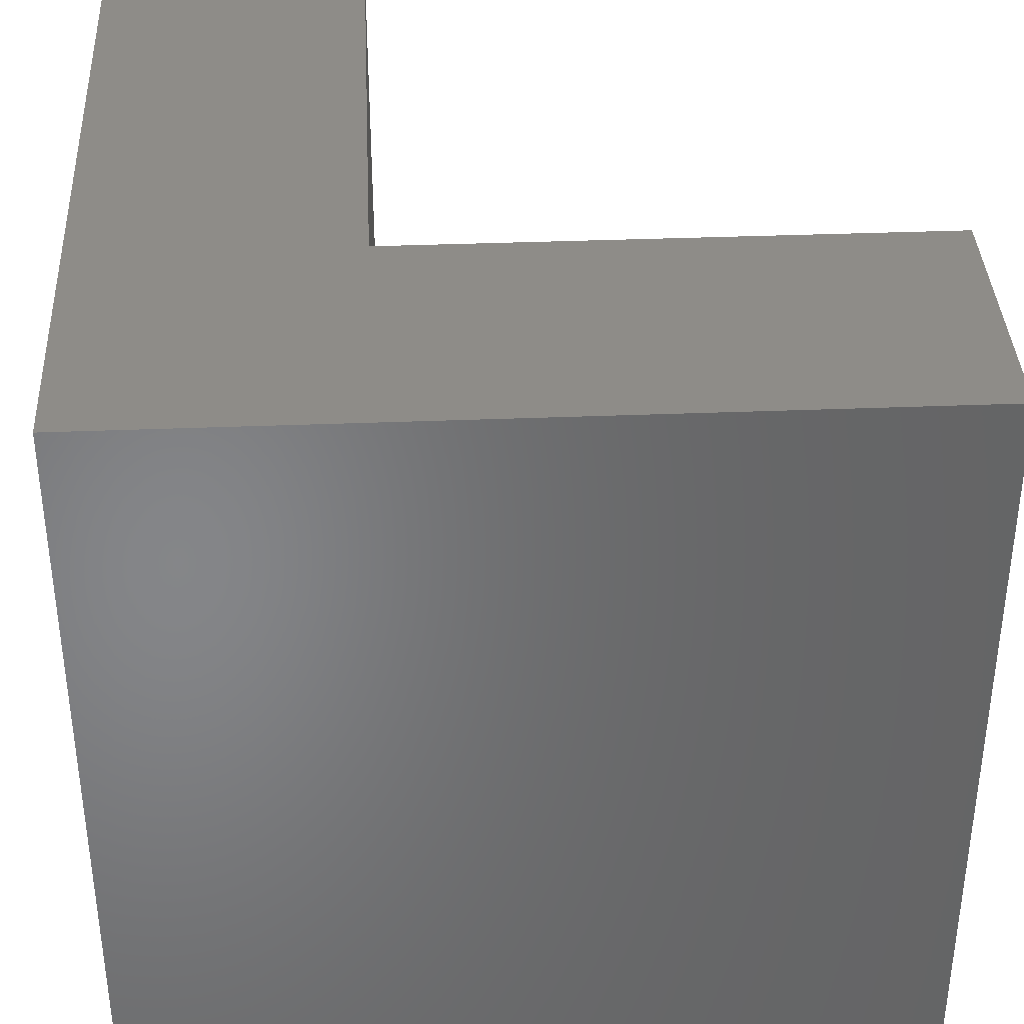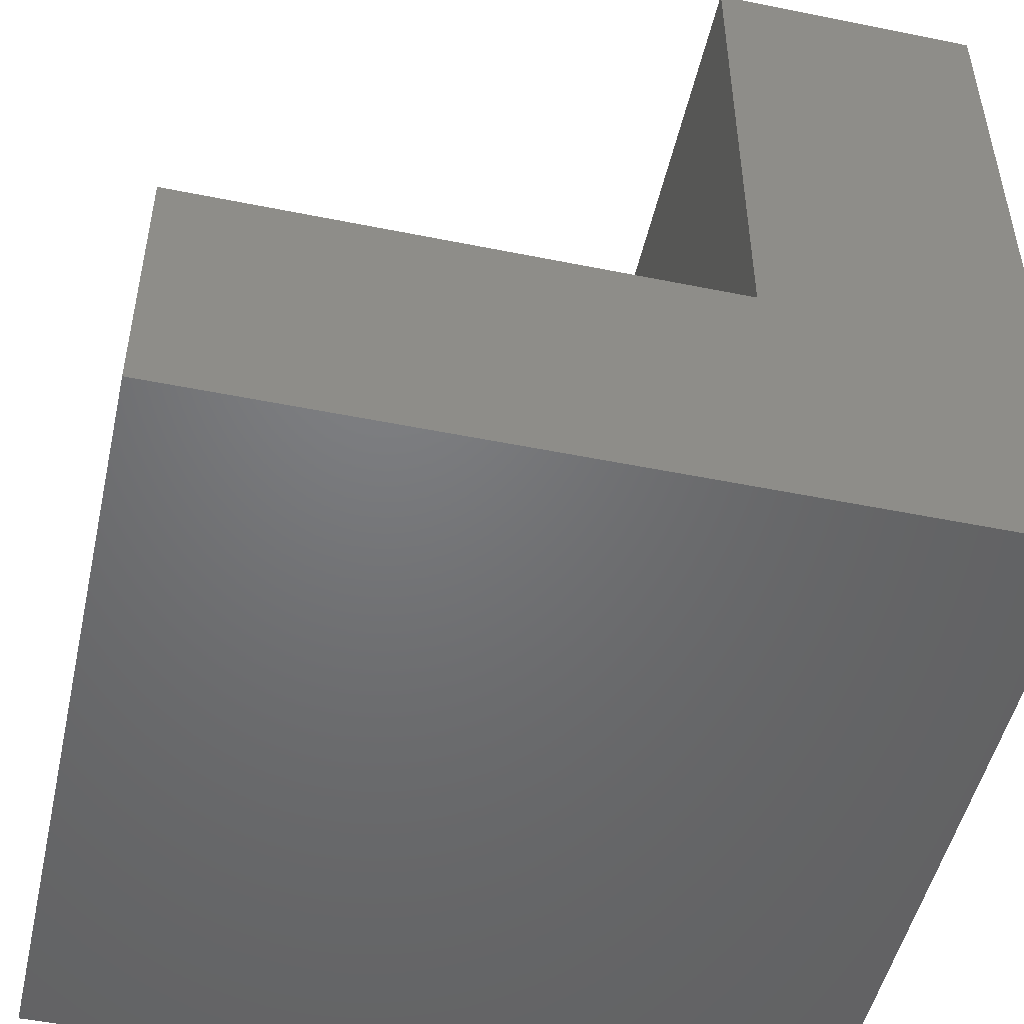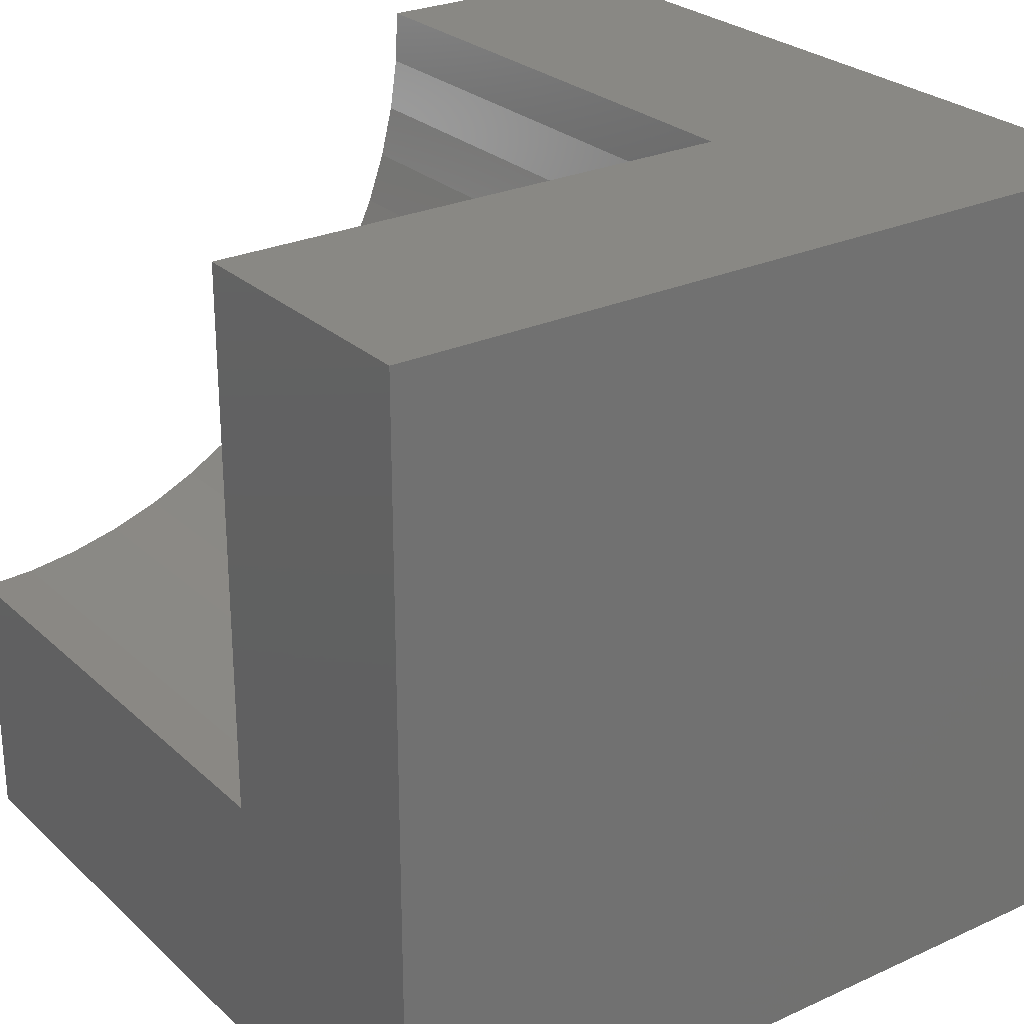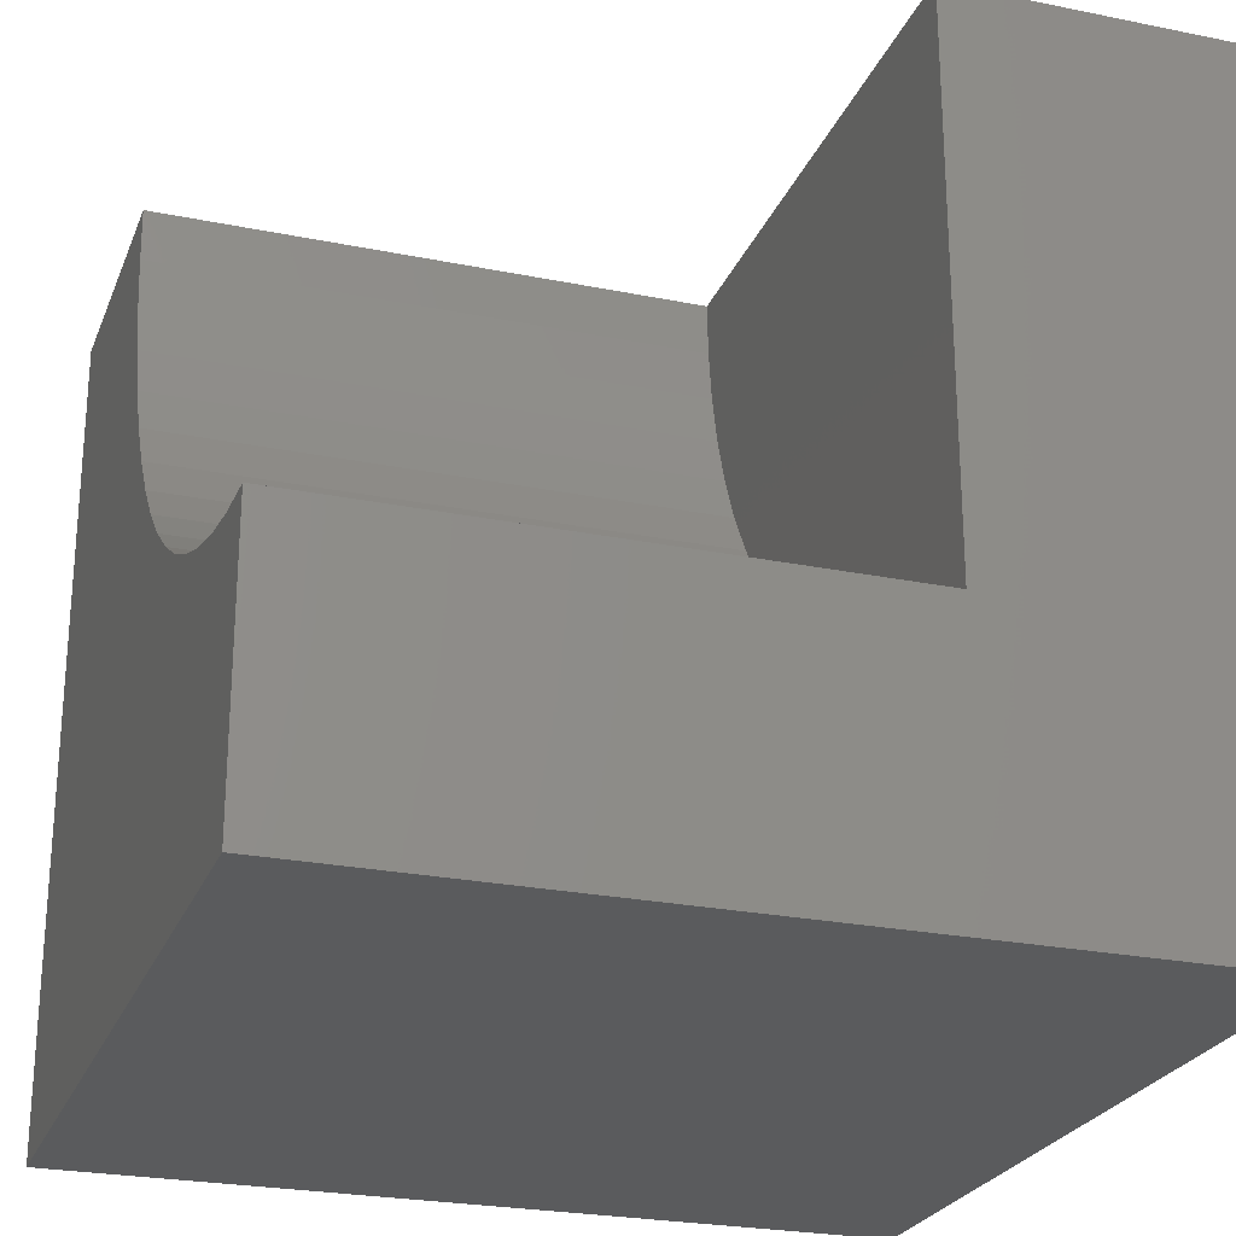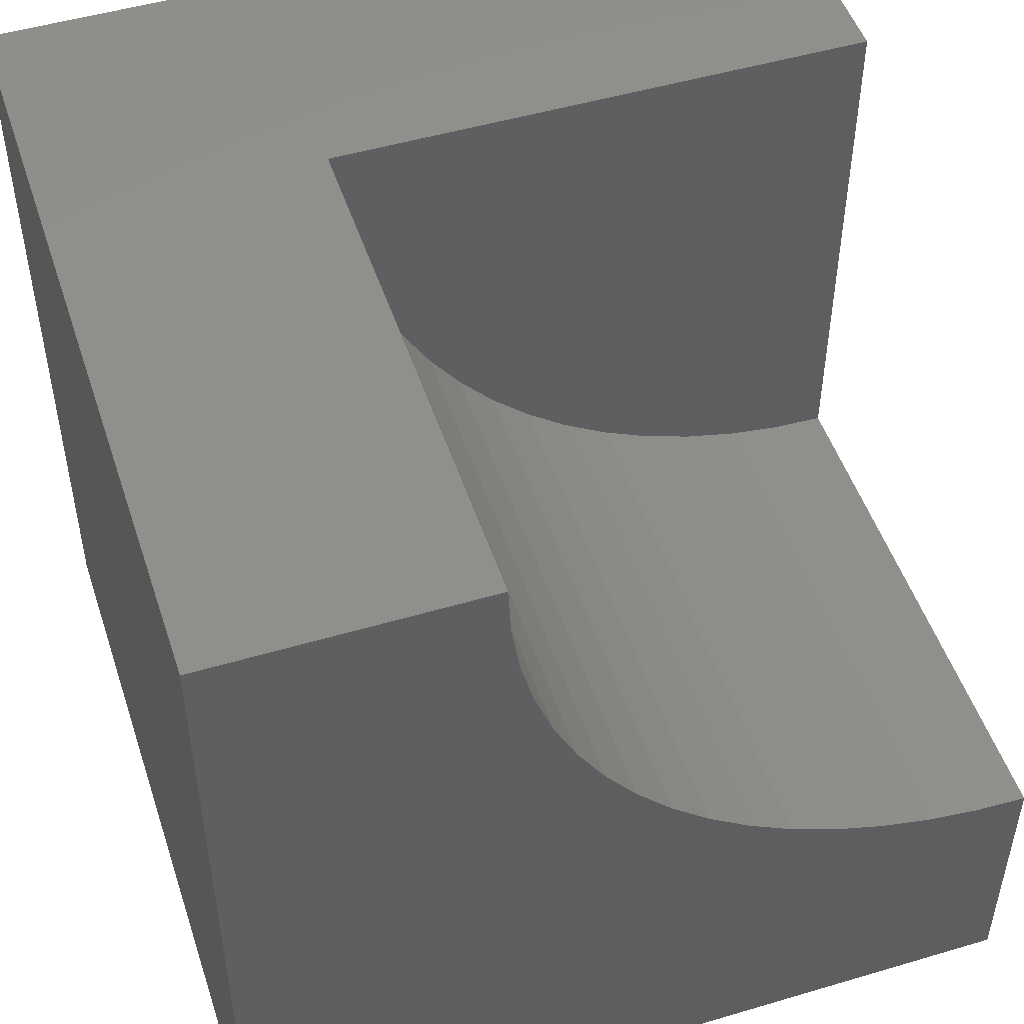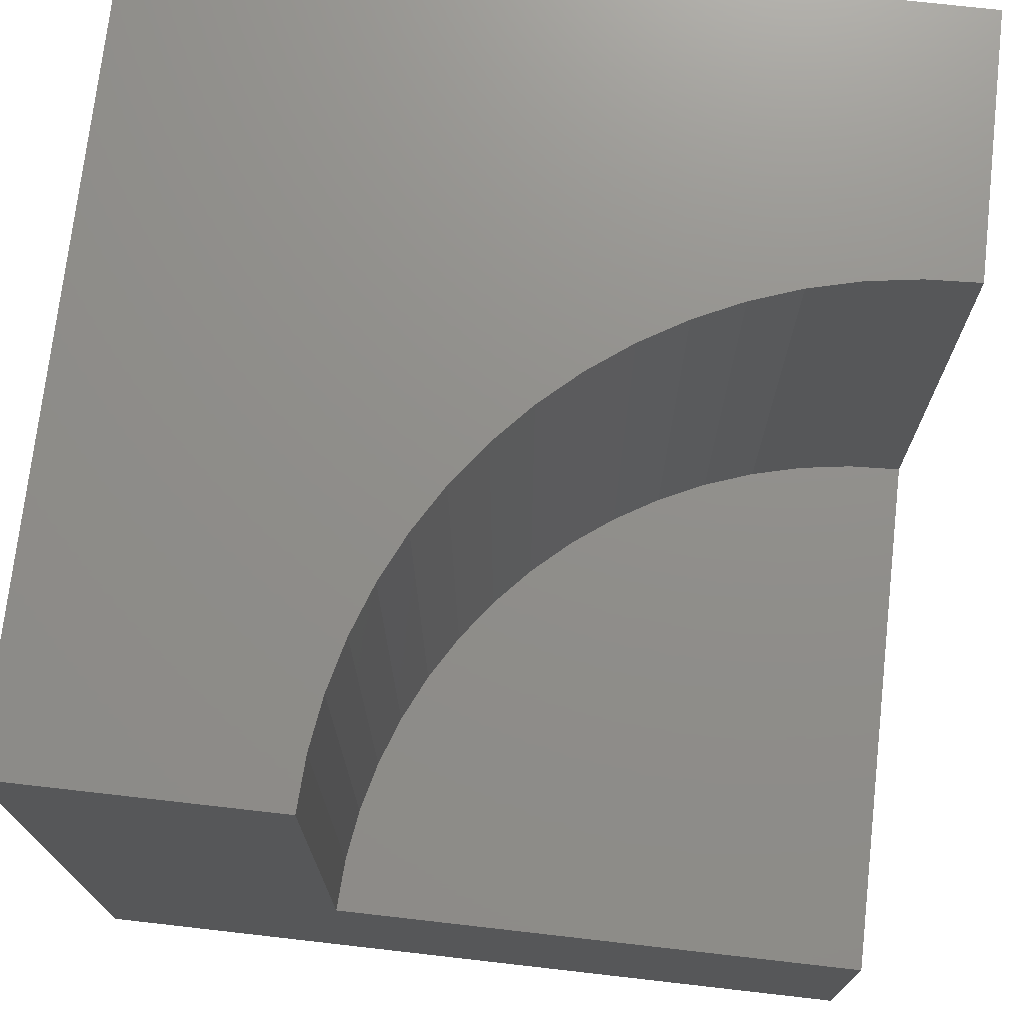
<metadata>
{"format":"stl","ext":"stl","renderer":"f3d","projection":"perspective","resolution":1024,"background":"white","views":[{"elev":37.4,"azim":-92.9,"up":"+Y"},{"elev":-49.7,"azim":77.4,"up":"+Y"},{"elev":26.4,"azim":144.4,"up":"+Y"},{"elev":-24.9,"azim":71.6,"up":"+Y"},{"elev":49.7,"azim":-18.1,"up":"+Y"},{"elev":73.1,"azim":96.5,"up":"+Z"}]}
</metadata>
<code>
# stl→obj: 42 verts, 80 faces
v 0 10 10
v 0 10 0
v 0 0 10
v 0 0 0
v 10 0 10
v 10 3.327 10
v 9.346 3.359 10
v 4.115 6.854 10
v 3.835 7.446 10
v 3.327 10 10
v 3.359 9.346 10
v 3.455 8.698 10
v 3.614 8.063 10
v 8.698 3.455 10
v 8.063 3.614 10
v 7.446 3.835 10
v 6.854 4.115 10
v 6.292 4.451 10
v 5.766 4.841 10
v 5.281 5.281 10
v 4.841 5.766 10
v 4.451 6.292 10
v 10 3.327 3.347
v 10 0 0
v 10 10 3.347
v 10 10 0
v 3.327 10 3.347
v 3.359 9.346 3.347
v 3.455 8.698 3.347
v 3.614 8.063 3.347
v 3.835 7.446 3.347
v 4.115 6.854 3.347
v 4.451 6.292 3.347
v 4.841 5.766 3.347
v 5.281 5.281 3.347
v 5.766 4.841 3.347
v 6.292 4.451 3.347
v 6.854 4.115 3.347
v 7.446 3.835 3.347
v 8.063 3.614 3.347
v 8.698 3.455 3.347
v 9.346 3.359 3.347
f 1 2 3
f 3 2 4
f 5 6 7
f 3 8 9
f 10 1 11
f 11 1 12
f 3 9 1
f 1 9 13
f 1 13 12
f 7 14 5
f 5 14 15
f 5 15 3
f 3 15 16
f 3 16 17
f 17 18 3
f 3 18 19
f 3 19 20
f 20 21 3
f 3 21 22
f 3 22 8
f 6 5 23
f 23 5 24
f 23 24 25
f 25 24 26
f 2 26 4
f 4 26 24
f 25 26 27
f 27 26 2
f 27 2 10
f 10 2 1
f 24 5 4
f 4 5 3
f 27 10 11
f 27 11 28
f 28 11 12
f 28 12 29
f 29 12 13
f 29 13 30
f 30 13 9
f 30 9 31
f 31 9 8
f 31 8 32
f 32 8 22
f 32 22 33
f 33 22 21
f 33 21 34
f 34 21 20
f 34 20 35
f 35 20 19
f 35 19 36
f 36 19 18
f 36 18 37
f 37 18 17
f 37 17 38
f 38 17 16
f 38 16 39
f 39 16 15
f 39 15 40
f 40 15 14
f 40 14 41
f 41 14 7
f 41 7 42
f 42 7 6
f 42 6 23
f 42 23 25
f 27 28 25
f 25 28 29
f 25 29 30
f 30 31 25
f 25 31 32
f 25 32 33
f 33 34 25
f 25 34 35
f 25 35 36
f 39 40 25
f 25 40 41
f 25 41 42
f 36 37 25
f 25 37 38
f 25 38 39

</code>
